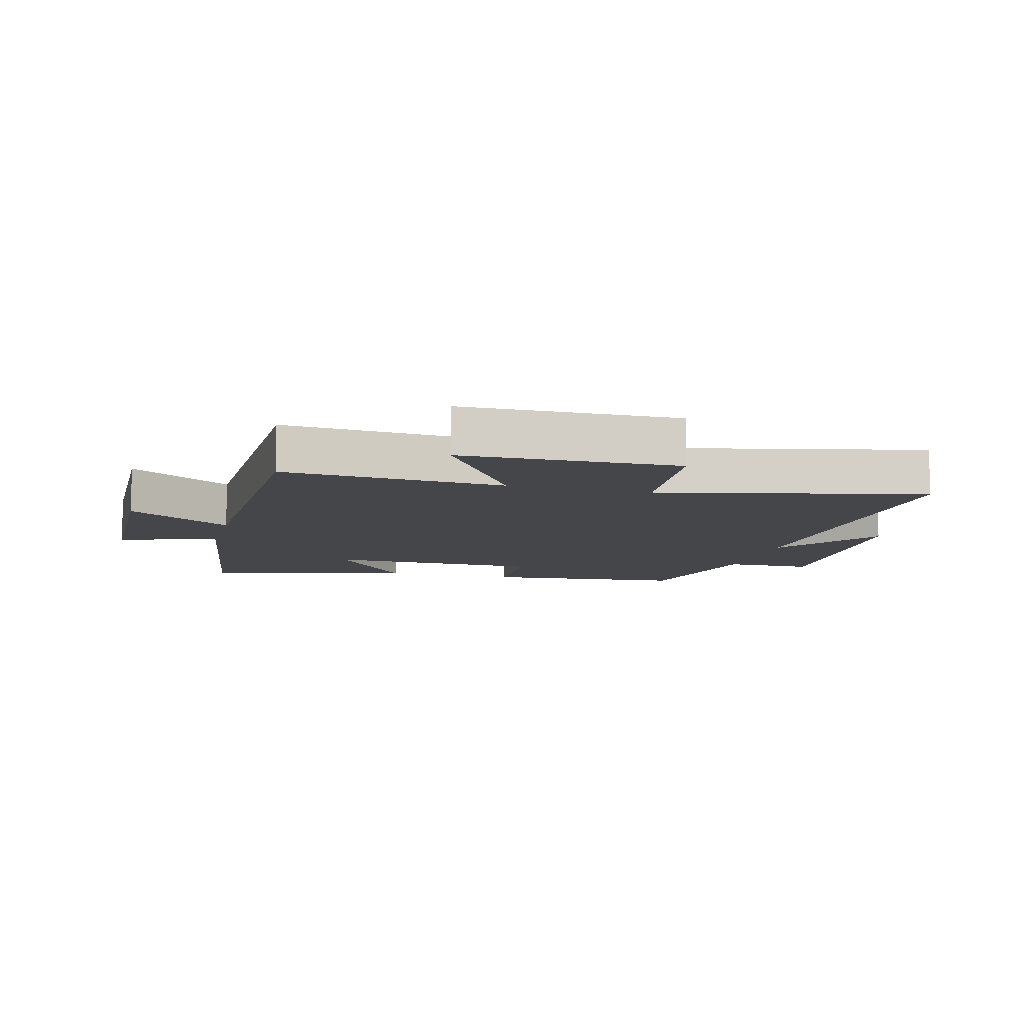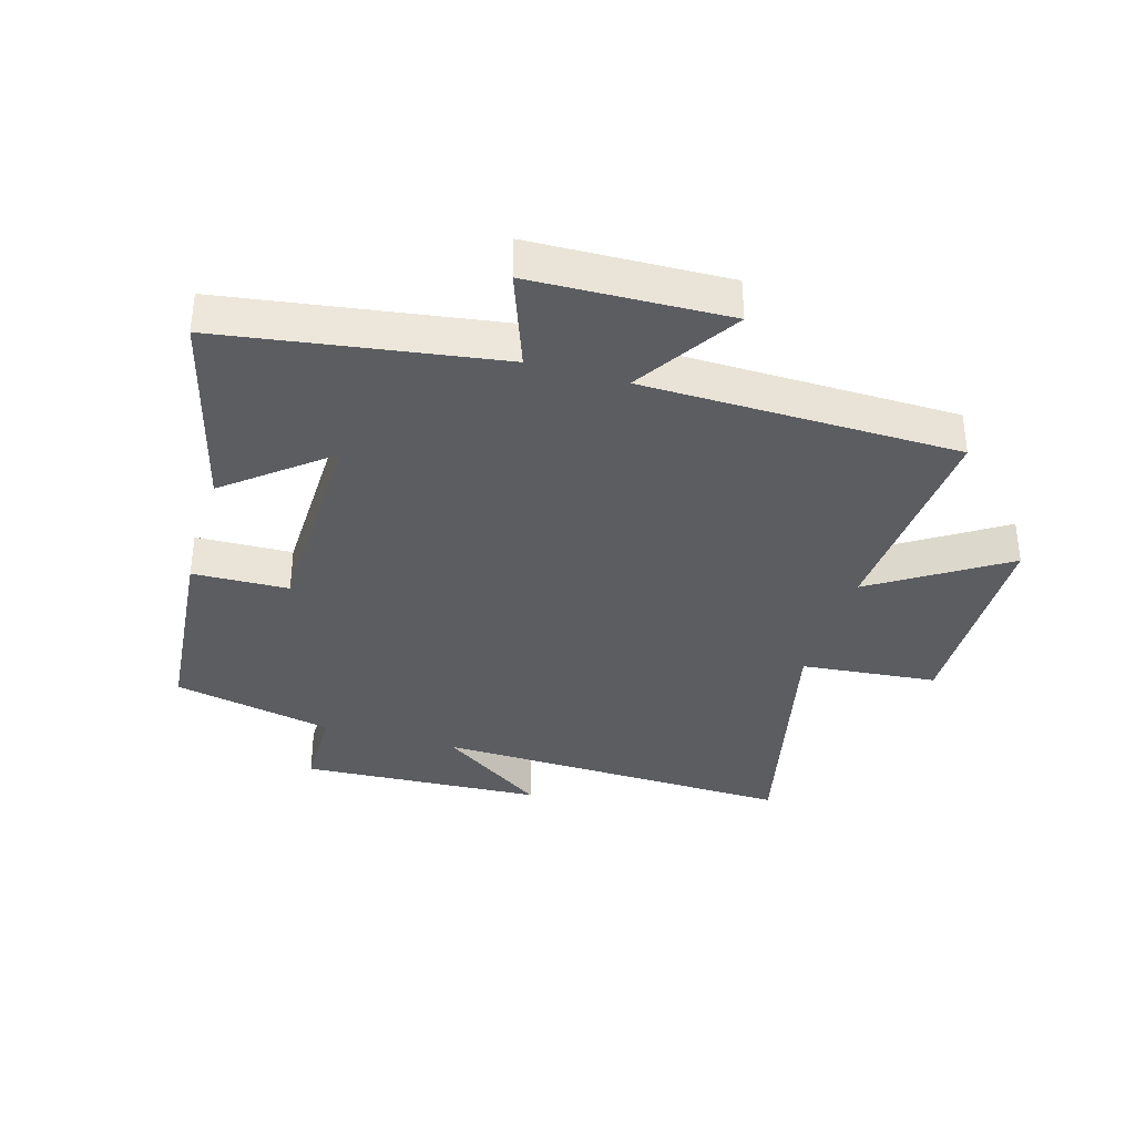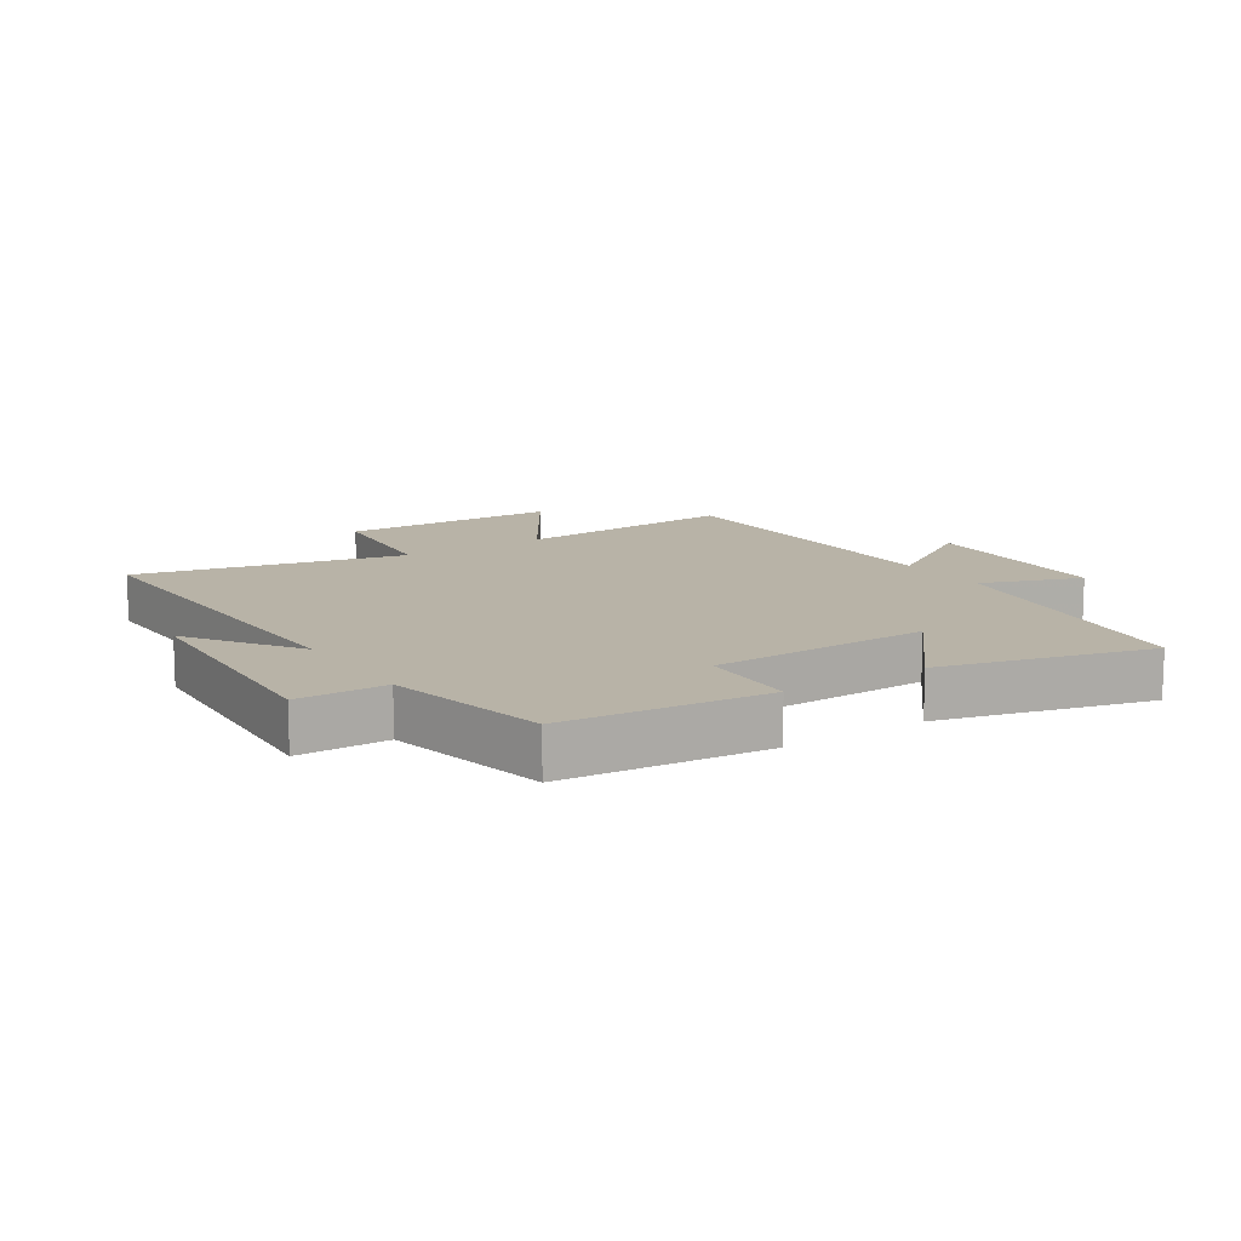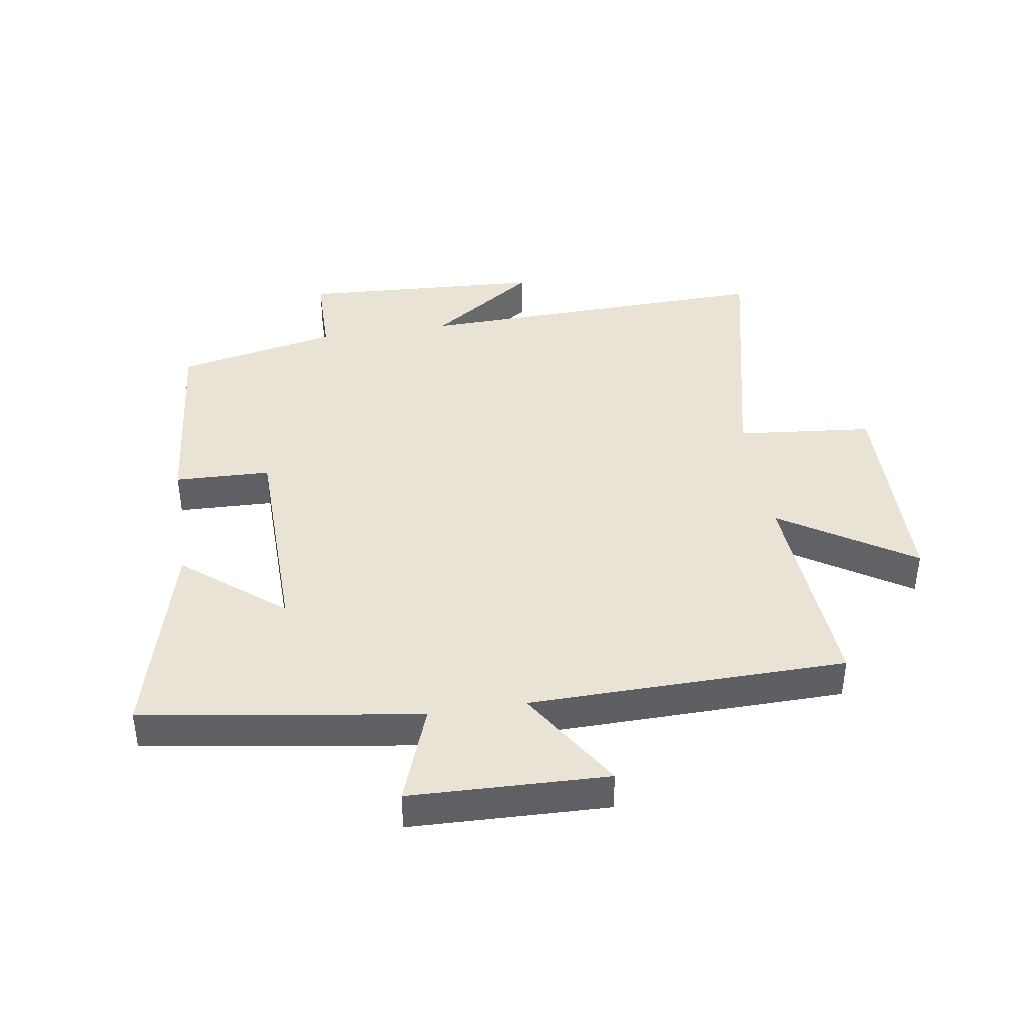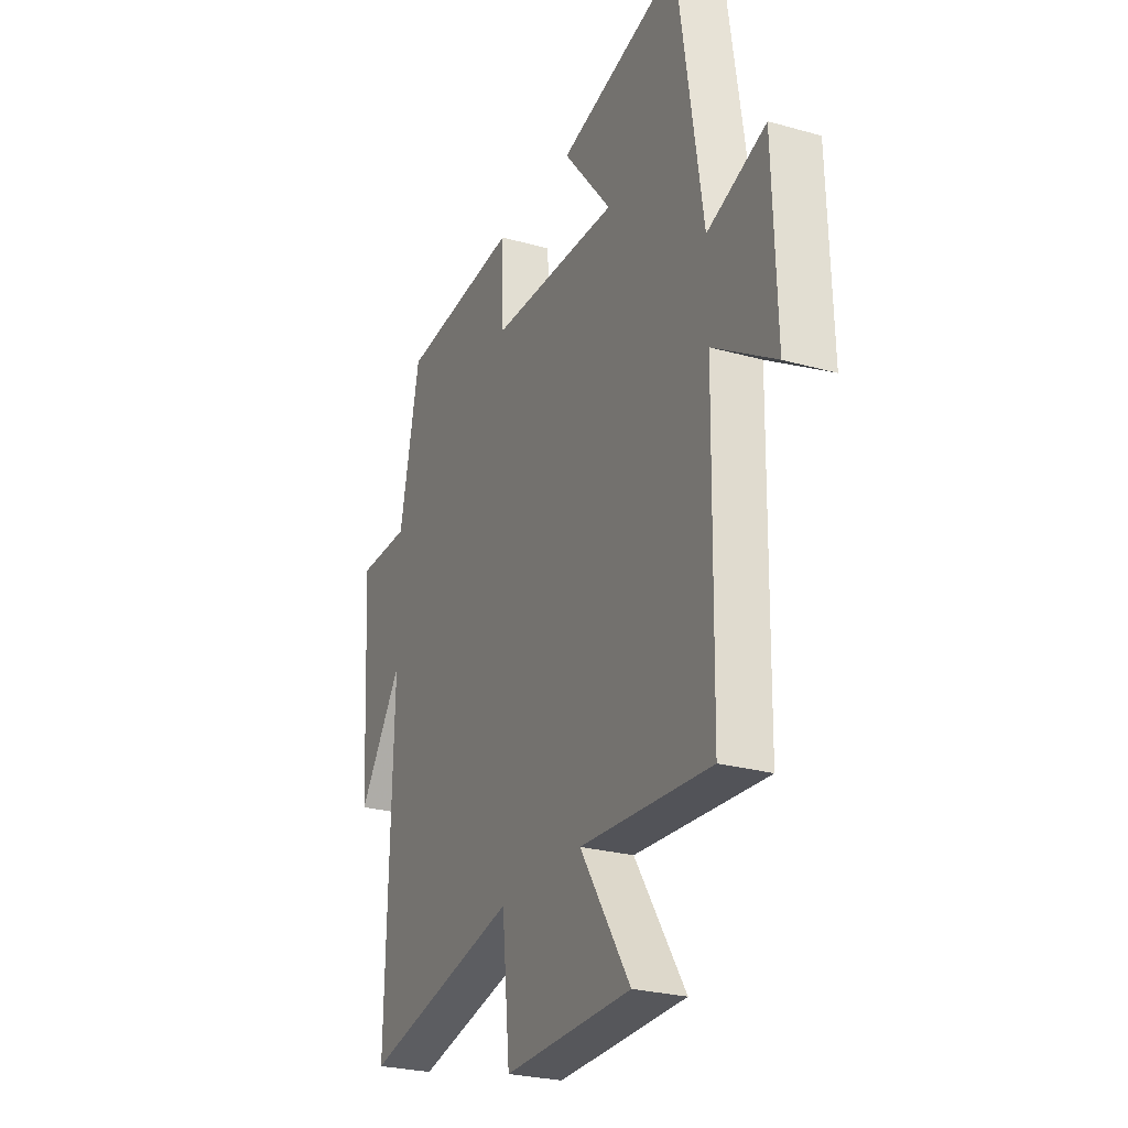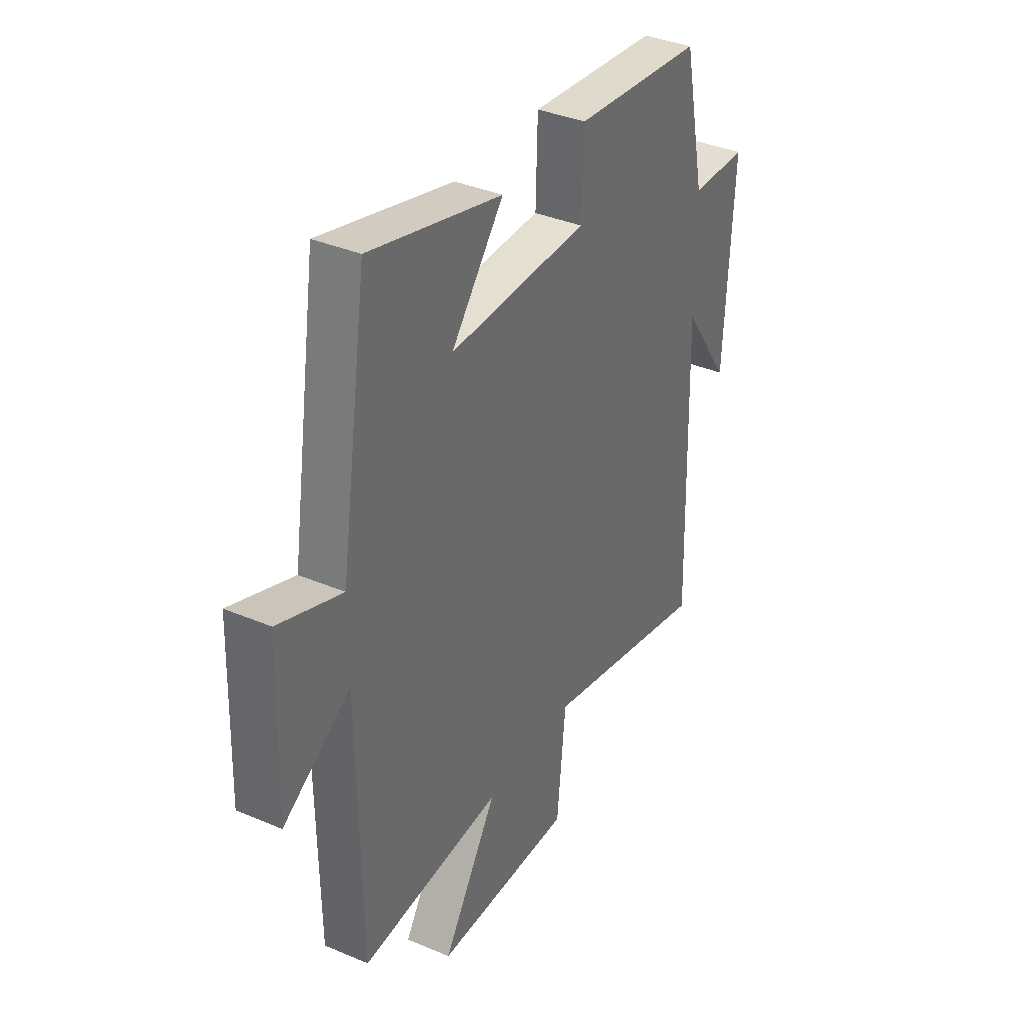
<metadata>
{"format":"obj","ext":"obj","renderer":"f3d","projection":"perspective","resolution":1024,"background":"white","views":[{"elev":-9.5,"azim":165.1,"up":"+Y"},{"elev":-36.0,"azim":73.5,"up":"+Y"},{"elev":12.7,"azim":-33.2,"up":"+Y"},{"elev":41.0,"azim":81.1,"up":"+Y"},{"elev":-26.0,"azim":65.9,"up":"+Z"},{"elev":36.7,"azim":118.9,"up":"+Z"}]}
</metadata>
<code>
v -0.445 0.07 0.469
v -0.121 0.07 0.5
v -0.116 0.07 0.345
v 0.232 0.07 0.339
v 0.101 0.07 0.5
v 0.432 0.07 0.587
v 0.5 0.07 0.141
v 0.658 0.07 0.199
v 0.668 0.07 -0.119
v 0.5 0.07 -0.013
v 0.492 0.07 -0.524
v 0.138 0.07 -0.5
v 0.274 0.07 -0.712
v -0.072 0.07 -0.72
v -0.094 0.07 -0.5
v -0.516 0.07 -0.596
v -0.5 0.07 -0.013
v -0.619 0.07 -0.185
v -0.641 0.07 0.207
v -0.5 0.07 0.209
v -0.445 0 0.469
v -0.121 0 0.5
v -0.116 0 0.345
v 0.232 0 0.339
v 0.101 0 0.5
v 0.432 0 0.587
v 0.5 0 0.141
v 0.658 0 0.199
v 0.668 0 -0.119
v 0.5 0 -0.013
v 0.492 0 -0.524
v 0.138 0 -0.5
v 0.274 0 -0.712
v -0.072 0 -0.72
v -0.094 0 -0.5
v -0.516 0 -0.596
v -0.5 0 -0.013
v -0.619 0 -0.185
v -0.641 0 0.207
v -0.5 0 0.209
f 17 18 19 20
f 17 20 1 2
f 15 16 17 2
f 12 13 14 15
f 10 11 12
f 10 12 15
f 7 8 9 10
f 4 5 6 7
f 3 4 7 10
f 15 2 3
f 3 10 15
f 40 39 38 37
f 22 21 40 37
f 22 37 36 35
f 35 34 33 32
f 32 31 30
f 35 32 30
f 30 29 28 27
f 27 26 25 24
f 30 27 24 23
f 23 22 35
f 35 30 23
f 1 21 22 2
f 2 22 23 3
f 3 23 24 4
f 4 24 25 5
f 5 25 26 6
f 6 26 27 7
f 7 27 28 8
f 8 28 29 9
f 9 29 30 10
f 10 30 31 11
f 11 31 32 12
f 12 32 33 13
f 13 33 34 14
f 14 34 35 15
f 15 35 36 16
f 16 36 37 17
f 17 37 38 18
f 18 38 39 19
f 19 39 40 20
f 20 40 21 1

</code>
